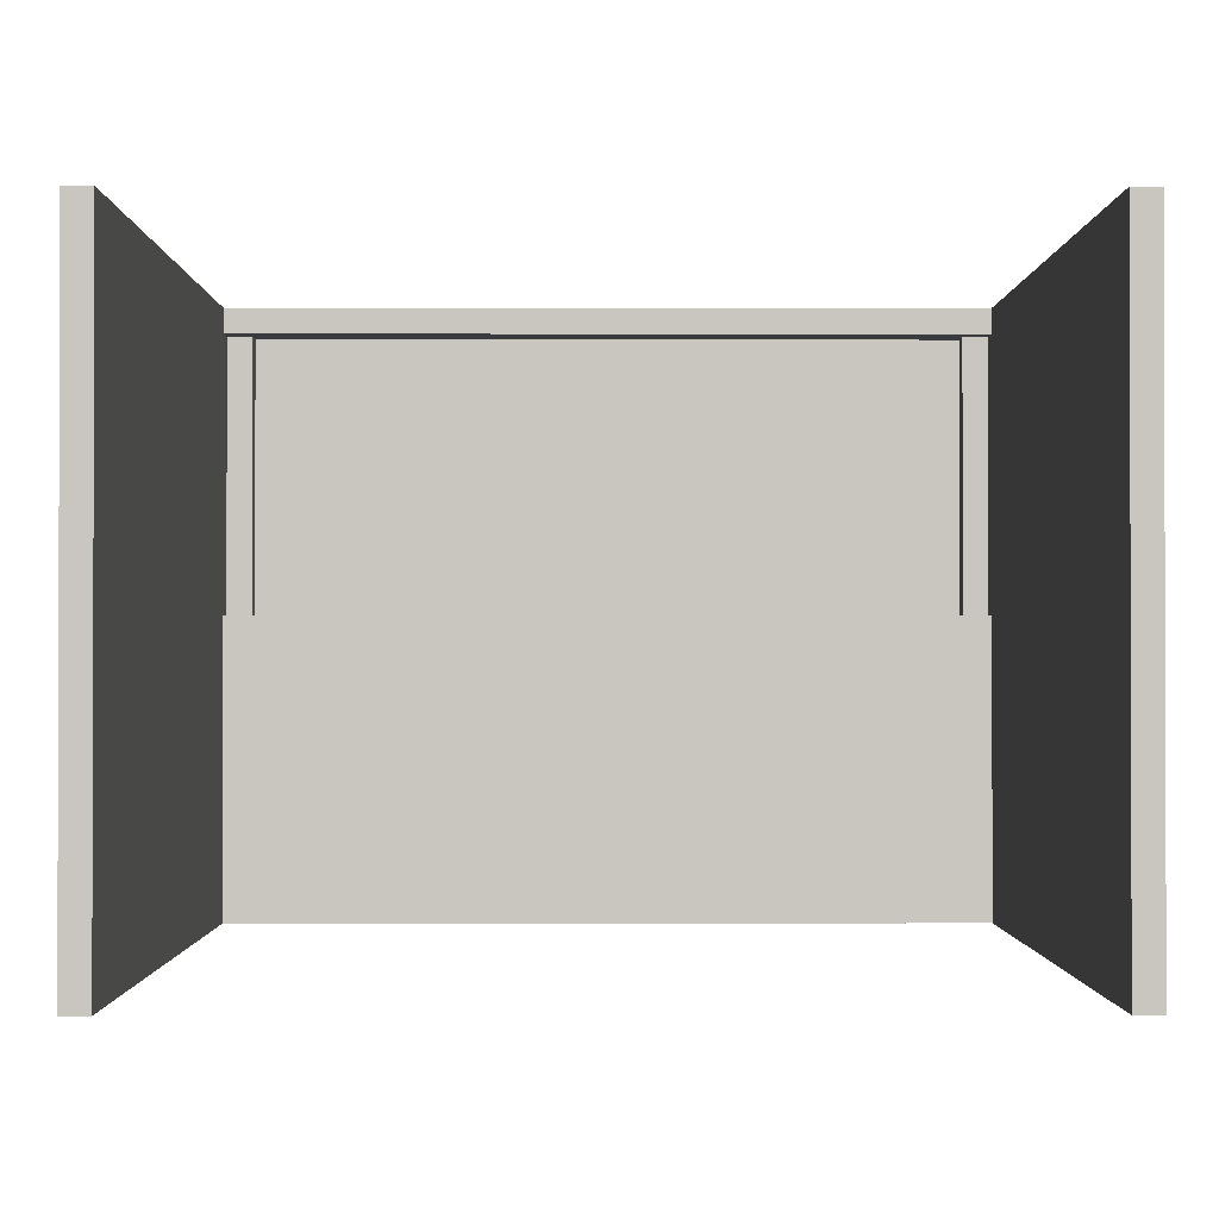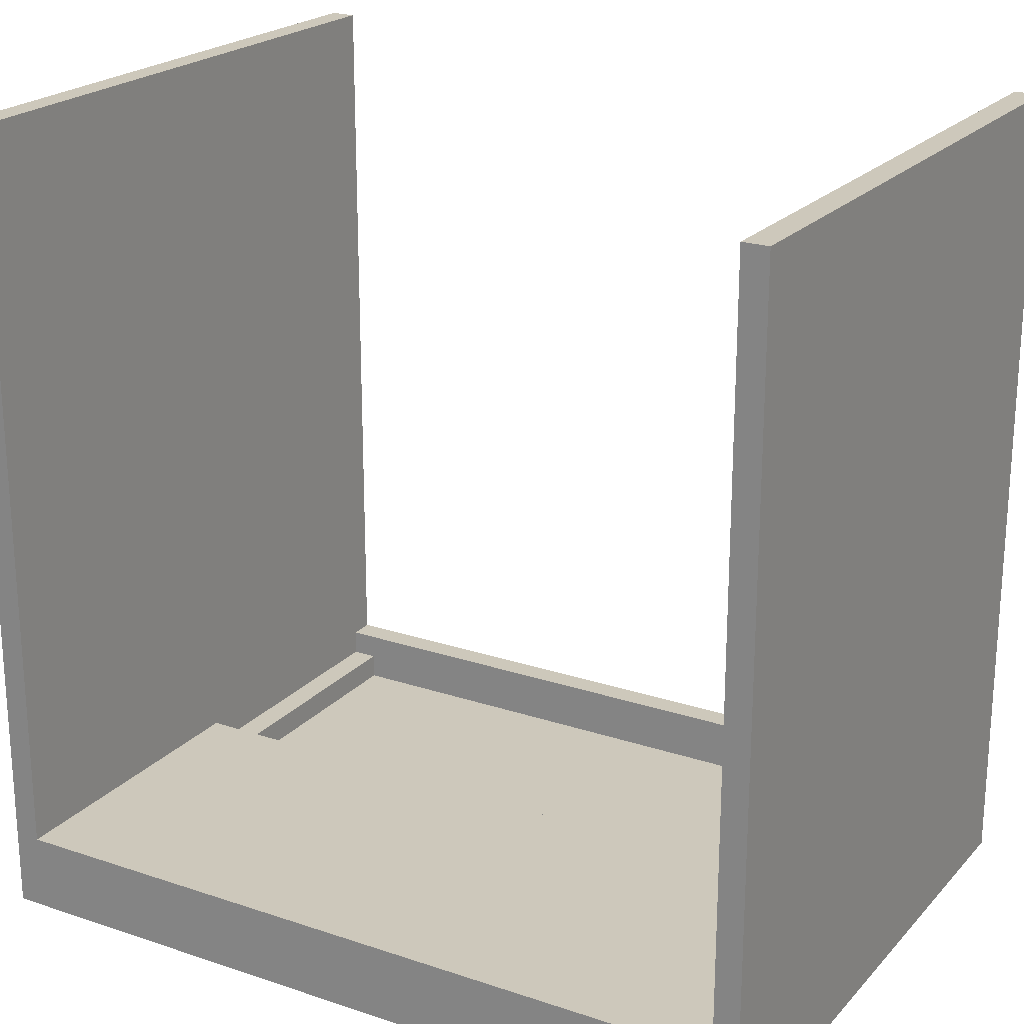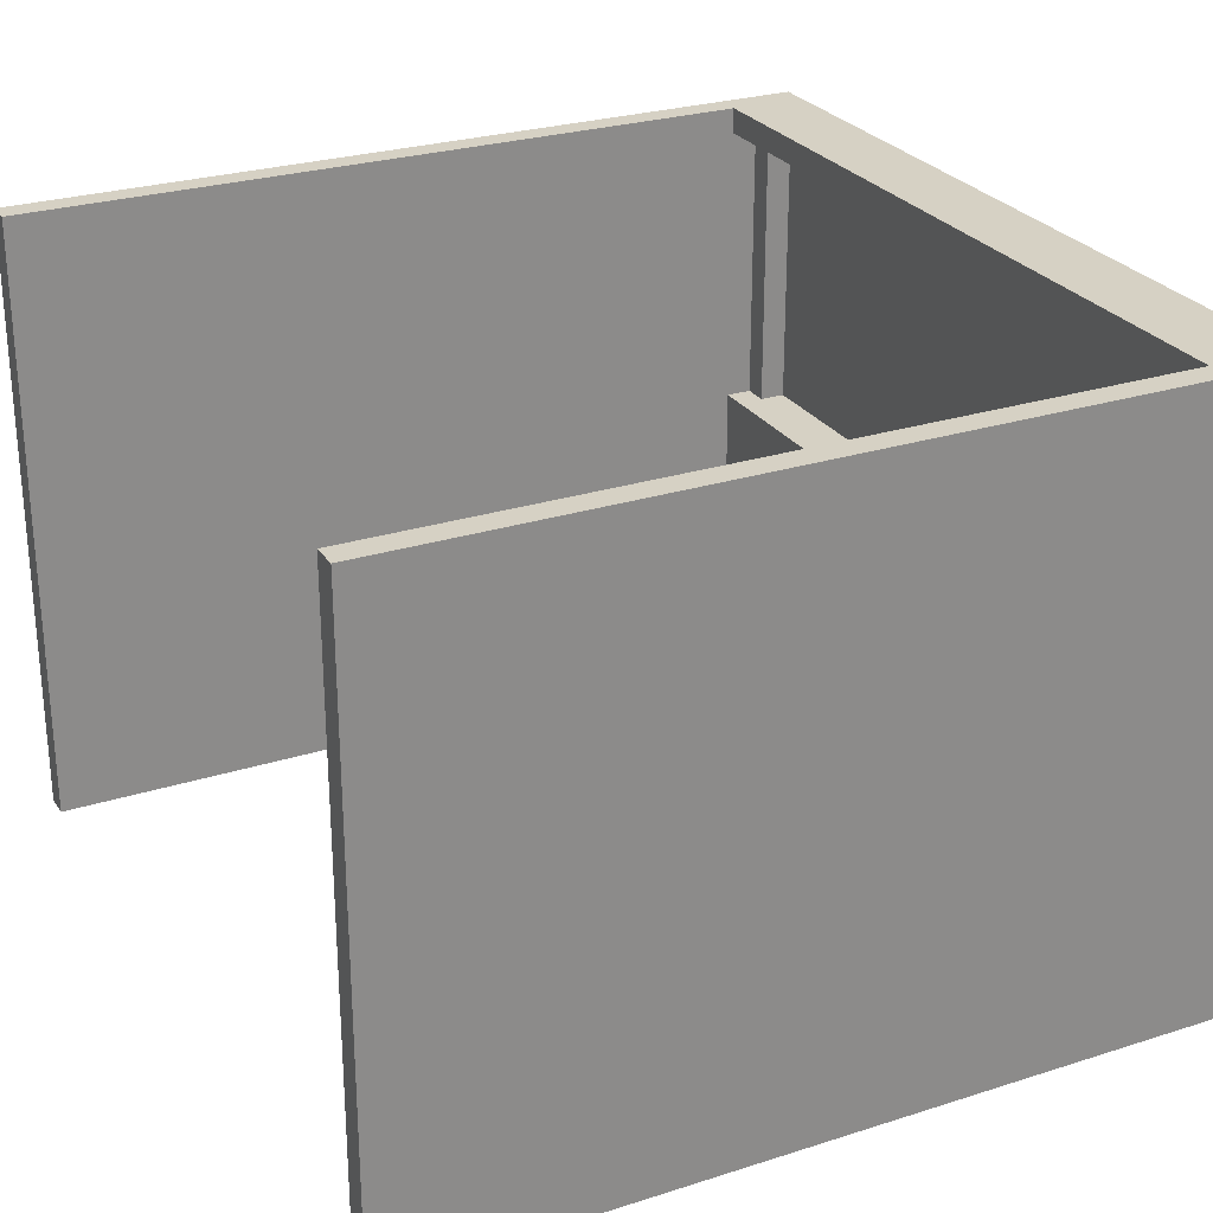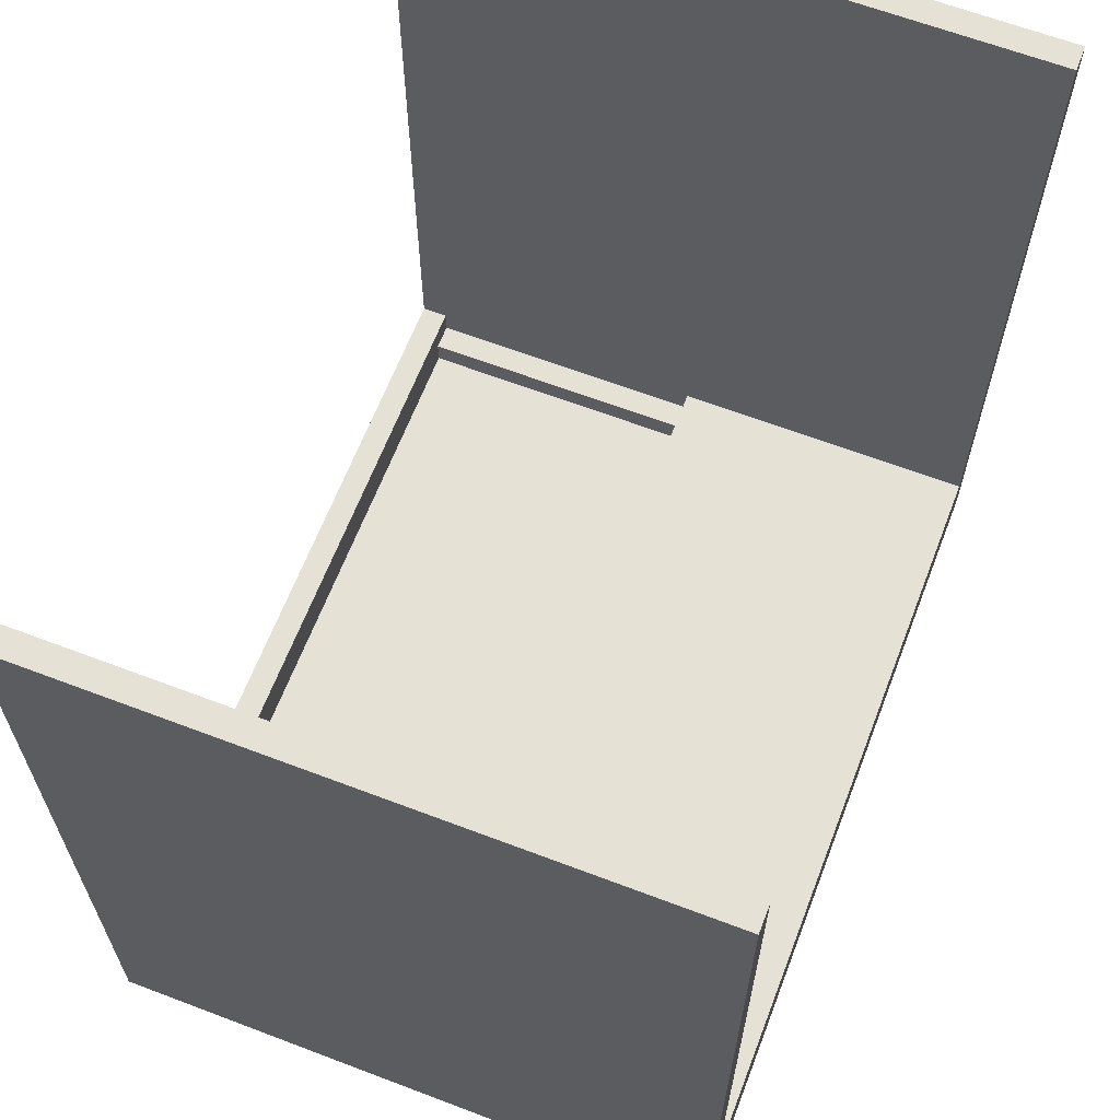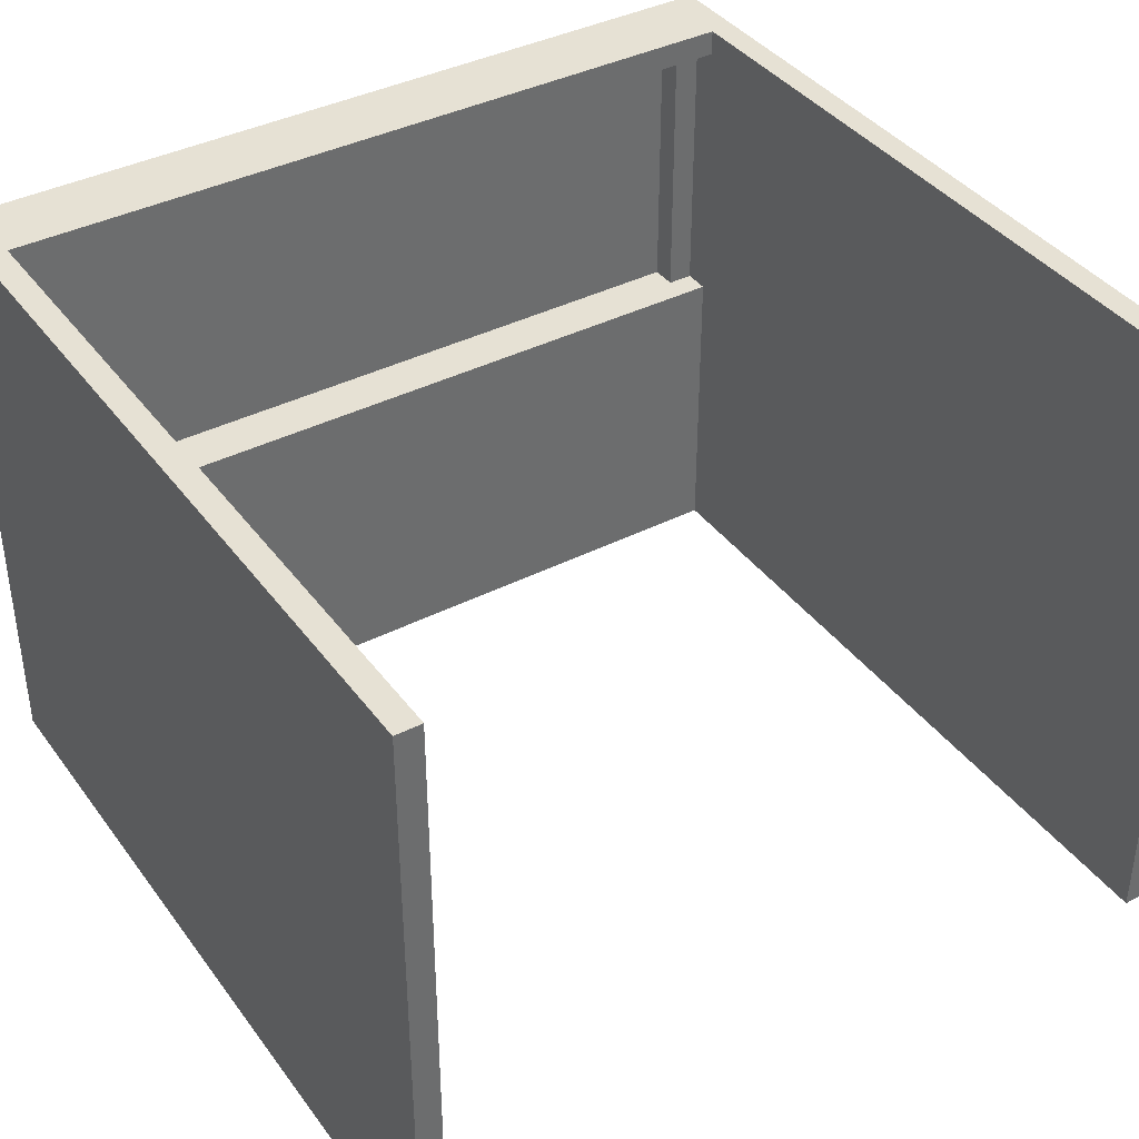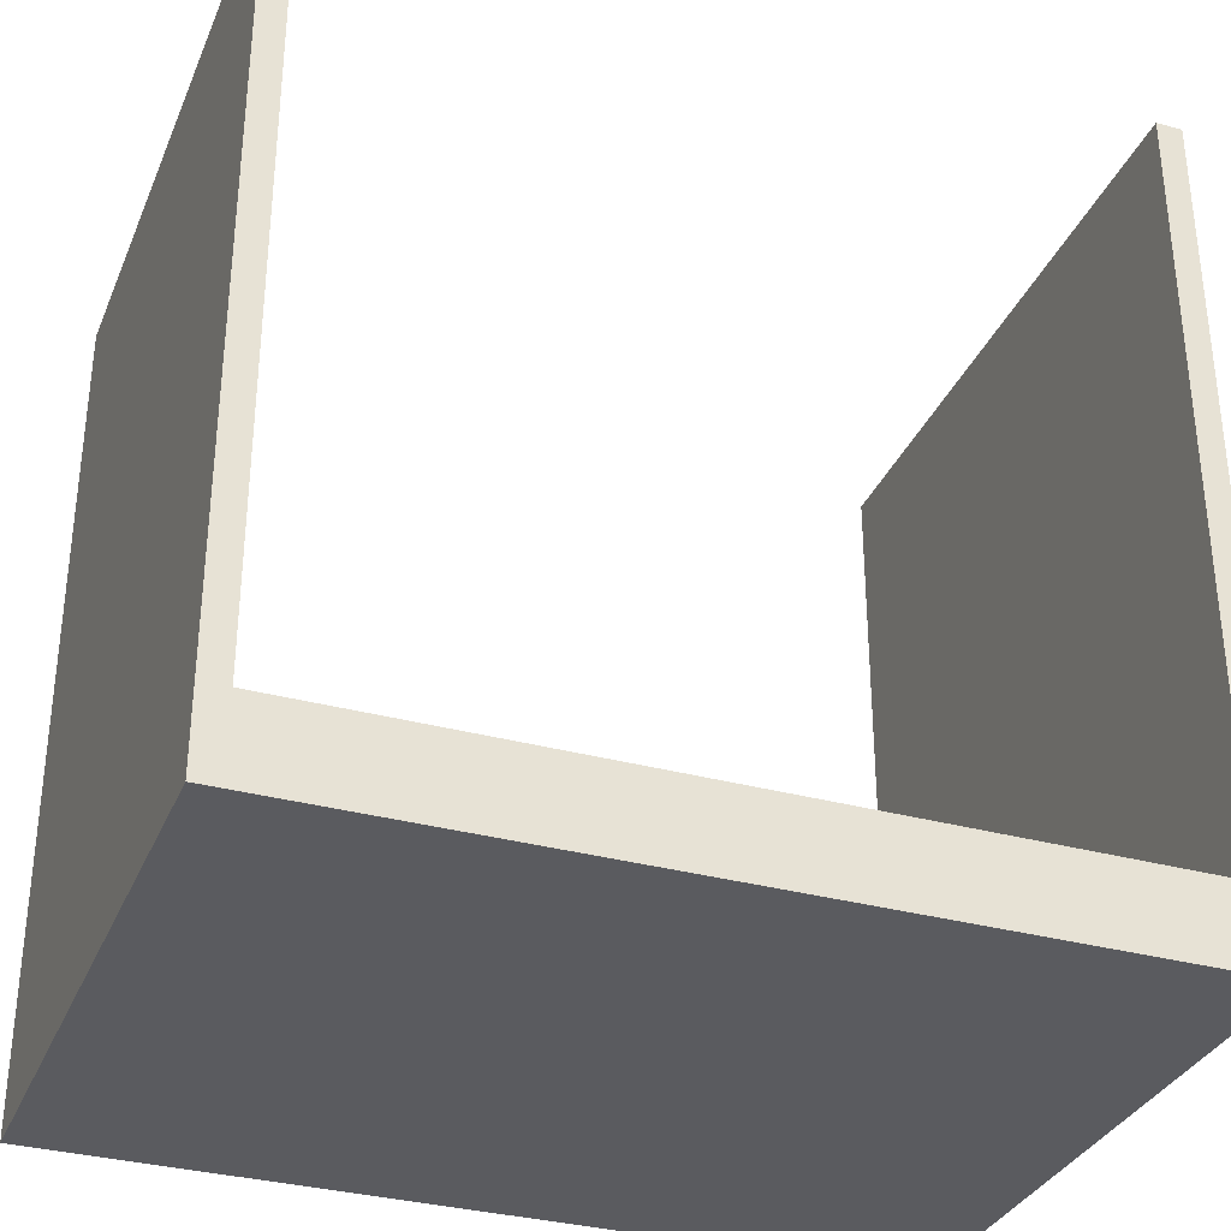
<metadata>
{"format":"obj","ext":"obj","renderer":"f3d","projection":"perspective","resolution":1024,"background":"white","views":[{"elev":-1.0,"azim":-0.3,"up":"+Y"},{"elev":21.9,"azim":30.3,"up":"+Z"},{"elev":26.6,"azim":63.5,"up":"+Y"},{"elev":64.1,"azim":-69.0,"up":"+Z"},{"elev":39.1,"azim":-32.5,"up":"+Y"},{"elev":-33.2,"azim":-20.6,"up":"+Z"}]}
</metadata>
<code>
o
v 5.8 0 -0.2
v 5.8 0 -3.4
v 5.8 0.1 -0.2
v 5.8 0.1 -3.4
v 5.8 2.4 -0.2
v 5.8 2.4 -3.4
v 8.8 1.2 -3.2
v 8.8 1.2 -3.3
v 8.8 2.3 -3.2
v 8.8 2.3 -3.3
v 8.9 0 -0.2
v 8.9 0 -3.1
v 8.9 0.1 -0.2
v 8.9 0.1 -3.1
v 8.9 1.2 -3.1
v 8.9 1.2 -3.2
v 8.9 2.3 -3.1
v 8.9 2.3 -3.2
v 8.9 2.4 -0.2
v 8.9 2.4 -3.1
v 5.9 0 -0.2
v 5.9 0 -3.1
v 5.9 0.1 -0.2
v 5.9 0.1 -3.1
v 5.9 1.2 -3.1
v 5.9 1.2 -3.2
v 5.9 2.3 -3.1
v 5.9 2.3 -3.2
v 5.9 2.4 -0.2
v 5.9 2.4 -3.1
v 6 1.2 -3.2
v 6 1.2 -3.3
v 6 2.3 -3.2
v 6 2.3 -3.3
v 9 0 -0.2
v 9 0 -3.4
v 9 0.1 -0.2
v 9 0.1 -3.4
v 9 2.4 -0.2
v 9 2.4 -3.4
v 5.8 0 -0.2
v 5.8 0.1 -0.2
v 5.8 2.4 -0.2
v 5.9 0 -0.2
v 5.9 0.1 -0.2
v 5.9 2.4 -0.2
v 8.9 0 -0.2
v 8.9 0.1 -0.2
v 8.9 2.4 -0.2
v 9 0 -0.2
v 9 0.1 -0.2
v 9 2.4 -0.2
v 5.9 0 -3.1
v 5.9 0.1 -3.1
v 5.9 1.2 -3.1
v 5.9 2.3 -3.1
v 5.9 2.4 -3.1
v 8.9 0 -3.1
v 8.9 0.1 -3.1
v 8.9 1.2 -3.1
v 8.9 2.3 -3.1
v 8.9 2.4 -3.1
v 5.9 1.2 -3.2
v 5.9 2.3 -3.2
v 6 1.2 -3.2
v 6 2.3 -3.2
v 8.8 1.2 -3.2
v 8.8 2.3 -3.2
v 8.9 1.2 -3.2
v 8.9 2.3 -3.2
v 6 1.2 -3.3
v 6 2.3 -3.3
v 8.8 1.2 -3.3
v 8.8 2.3 -3.3
v 5.8 0 -3.4
v 5.8 0.1 -3.4
v 5.8 2.4 -3.4
v 9 0 -3.4
v 9 0.1 -3.4
v 9 2.4 -3.4
v 5.8 0 -0.2
v 5.9 0 -0.2
v 8.9 0 -0.2
v 9 0 -0.2
v 5.9 0 -3.1
v 8.9 0 -3.1
v 5.8 0 -3.4
v 9 0 -3.4
v 5.9 2.3 -3.1
v 8.9 2.3 -3.1
v 5.9 2.3 -3.2
v 6 2.3 -3.2
v 8.8 2.3 -3.2
v 8.9 2.3 -3.2
v 6 2.3 -3.3
v 8.8 2.3 -3.3
v 5.9 1.2 -3.1
v 8.9 1.2 -3.1
v 5.9 1.2 -3.2
v 6 1.2 -3.2
v 8.8 1.2 -3.2
v 8.9 1.2 -3.2
v 6 1.2 -3.3
v 8.8 1.2 -3.3
v 5.8 2.4 -0.2
v 5.9 2.4 -0.2
v 8.9 2.4 -0.2
v 9 2.4 -0.2
v 5.9 2.4 -3.1
v 8.9 2.4 -3.1
v 5.8 2.4 -3.4
v 9 2.4 -3.4
f 3 2 1
f 4 2 3
f 5 4 3
f 6 4 5
f 9 8 7
f 10 8 9
f 13 12 11
f 14 12 13
f 15 14 13
f 17 15 13
f 17 16 15
f 18 16 17
f 19 17 13
f 20 17 19
f 21 22 23
f 23 22 24
f 23 24 25
f 23 25 27
f 25 26 27
f 27 26 28
f 23 27 29
f 29 27 30
f 31 32 33
f 33 32 34
f 35 36 37
f 37 36 38
f 37 38 39
f 39 38 40
f 44 42 41
f 45 43 42
f 45 42 44
f 46 43 45
f 50 48 47
f 51 49 48
f 51 48 50
f 52 49 51
f 58 54 53
f 59 55 54
f 59 54 58
f 60 55 59
f 61 57 56
f 62 57 61
f 65 64 63
f 66 64 65
f 69 68 67
f 70 68 69
f 73 72 71
f 74 72 73
f 75 76 78
f 76 77 79
f 78 76 79
f 79 77 80
f 85 82 81
f 86 84 83
f 87 85 81
f 87 86 85
f 88 84 86
f 88 86 87
f 91 90 89
f 92 90 91
f 93 90 92
f 94 90 93
f 95 93 92
f 96 93 95
f 97 98 99
f 99 98 100
f 100 98 101
f 101 98 102
f 100 101 103
f 103 101 104
f 105 106 109
f 107 108 110
f 105 109 111
f 109 110 111
f 110 108 112
f 111 110 112

</code>
